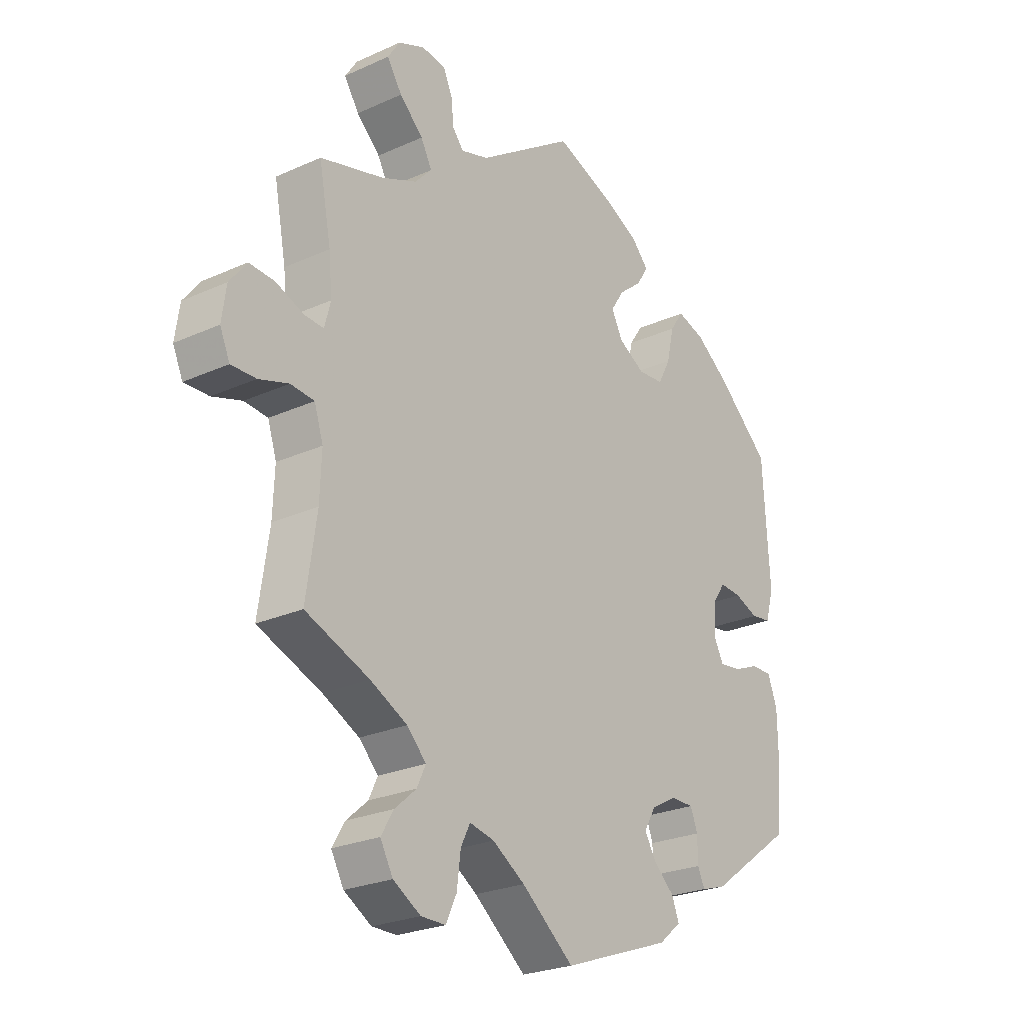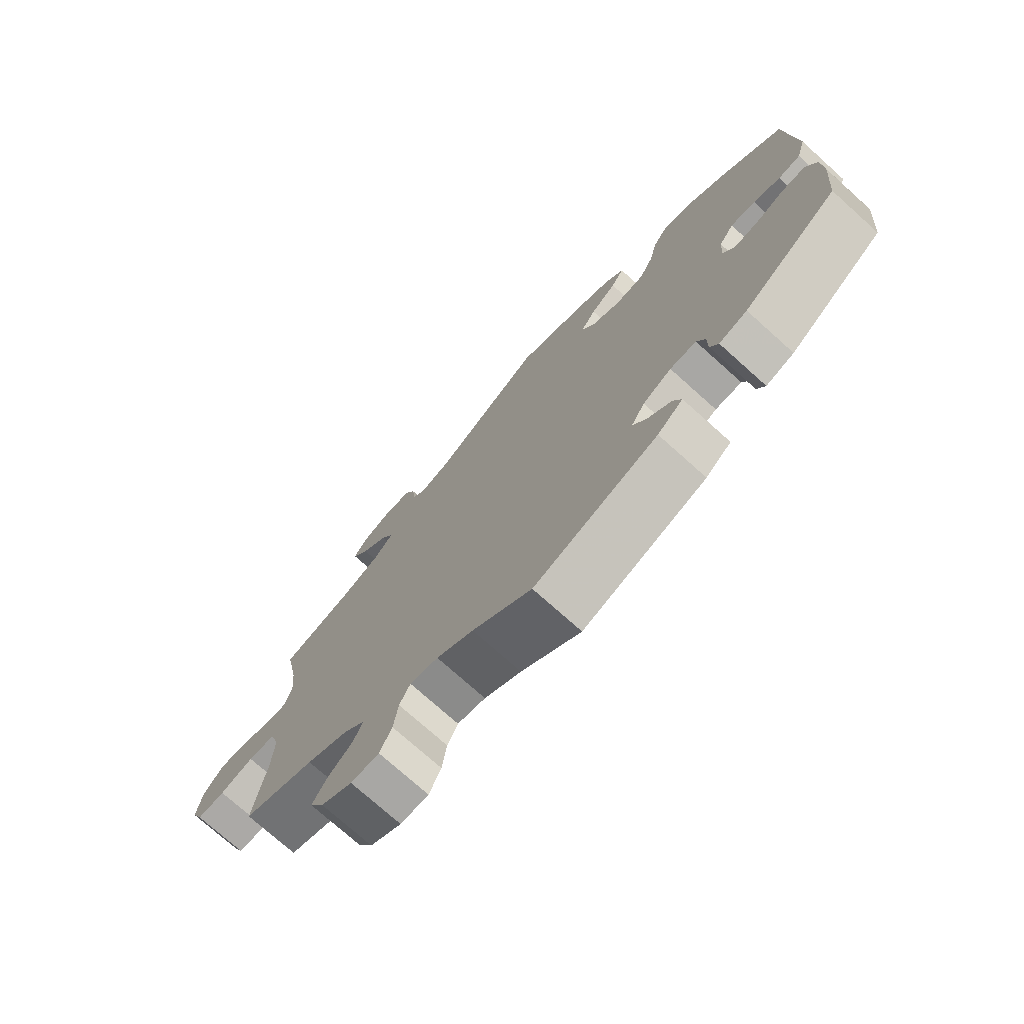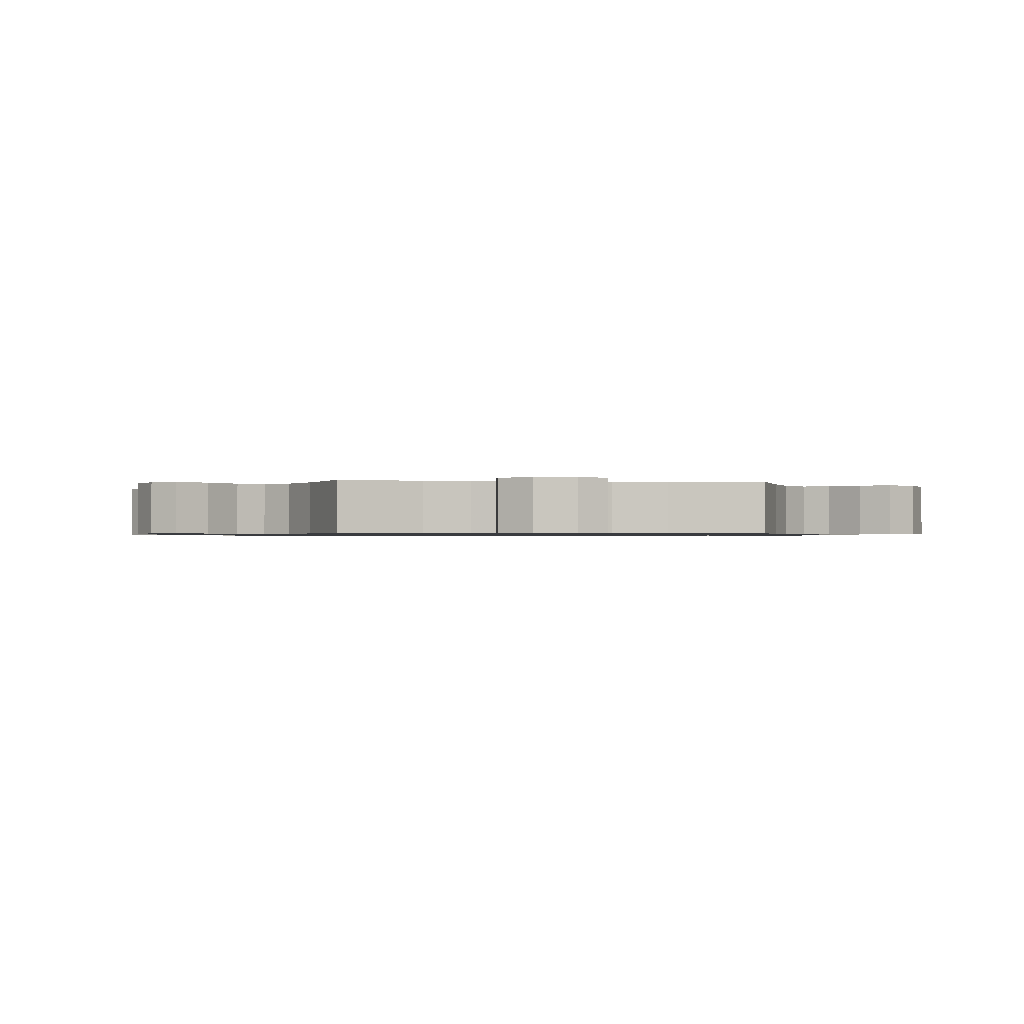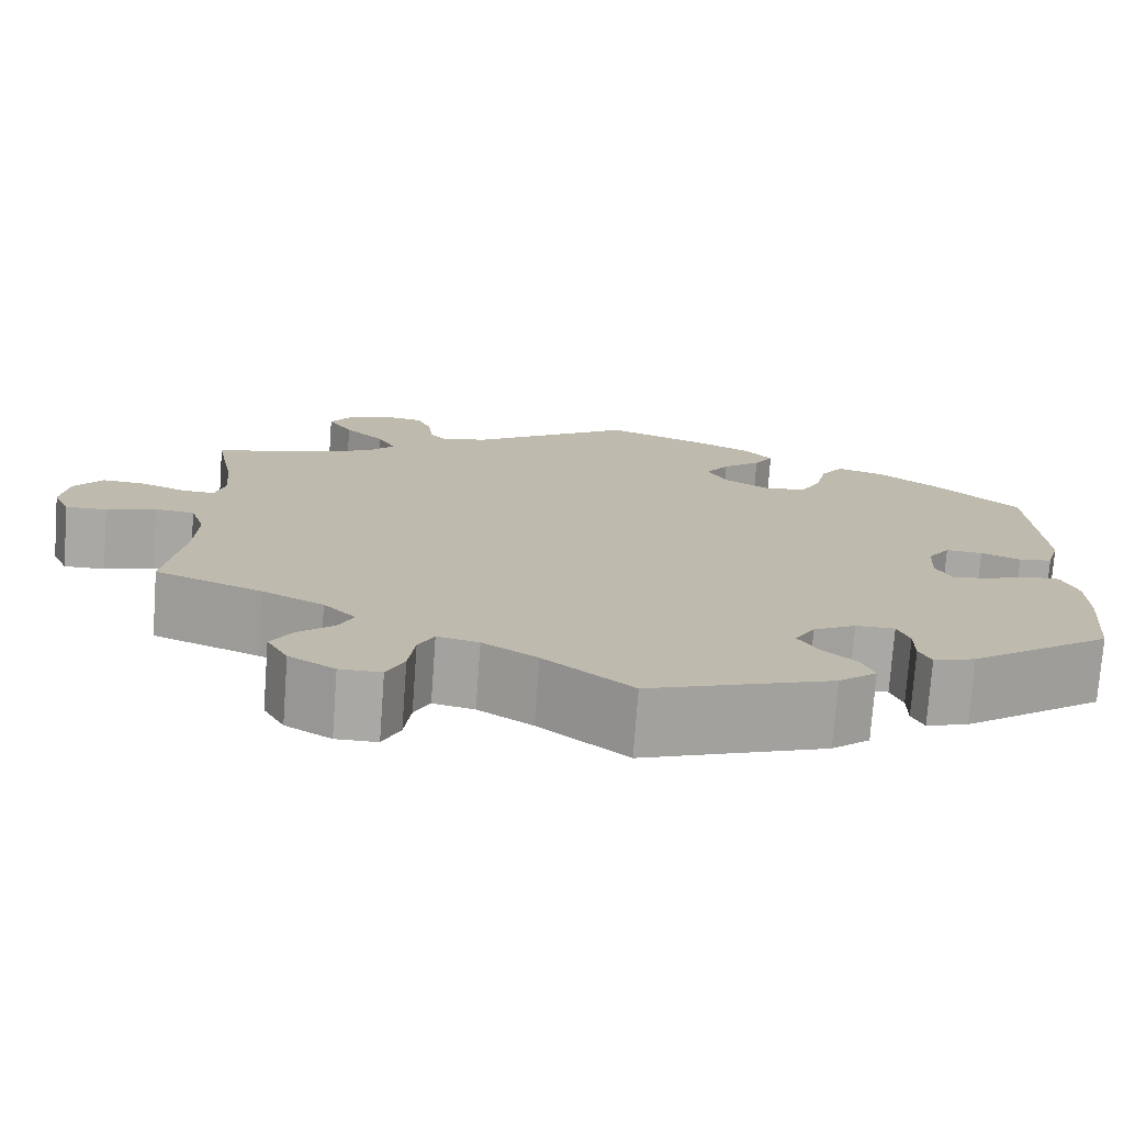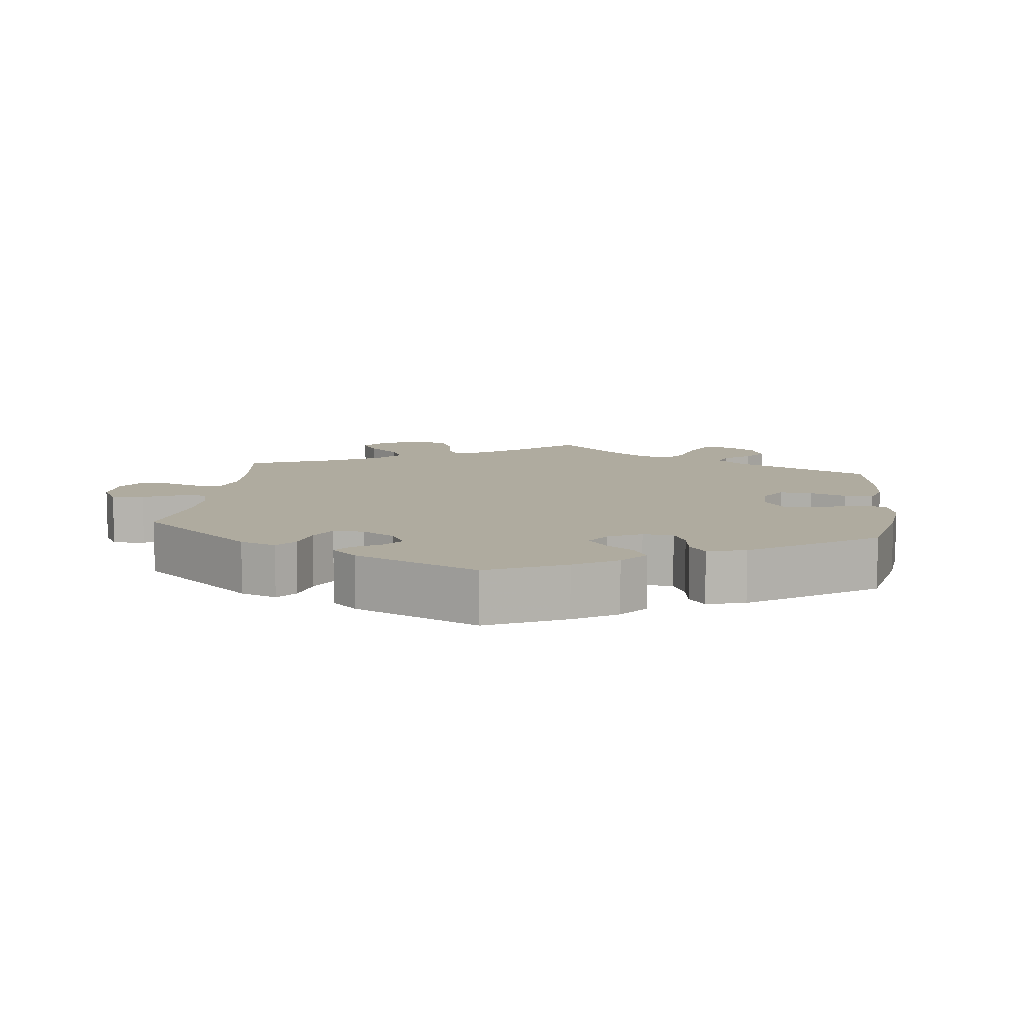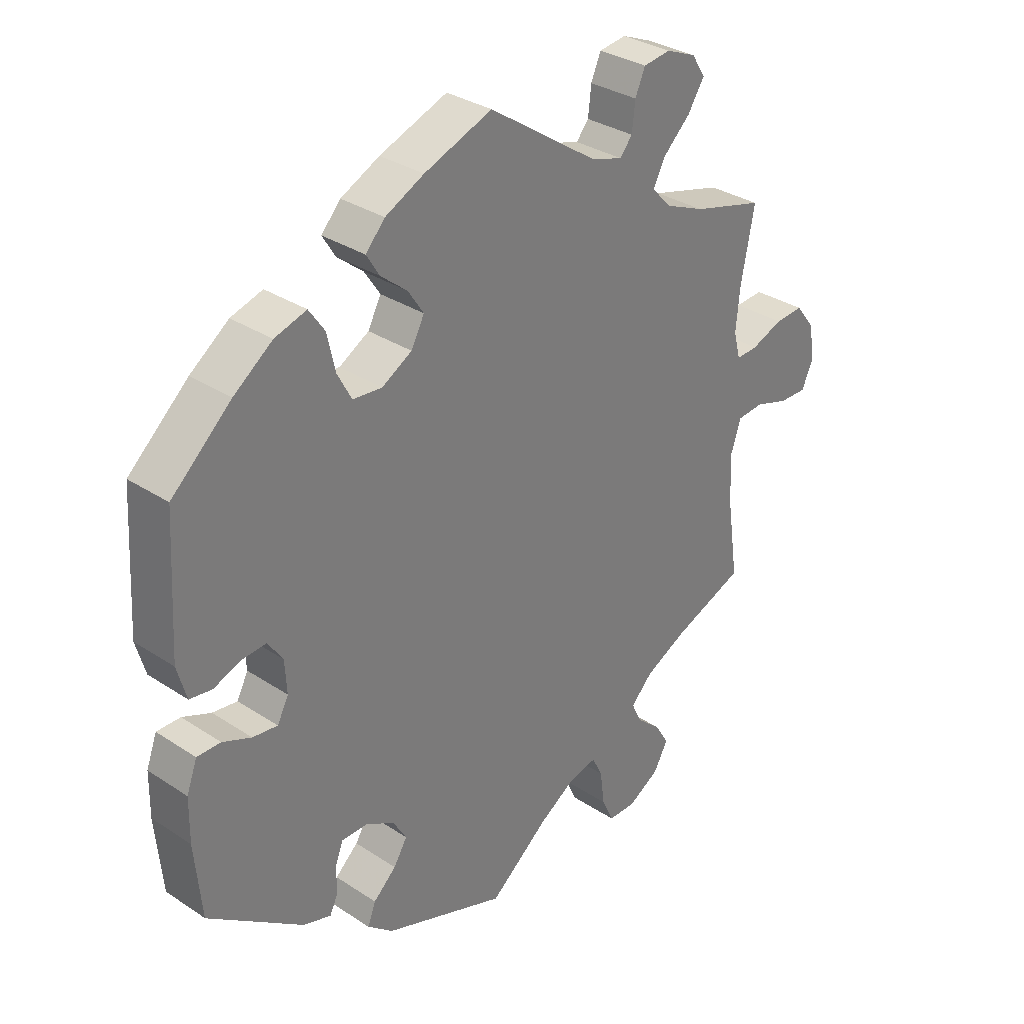
<metadata>
{"format":"obj","ext":"obj","renderer":"f3d","projection":"perspective","resolution":1024,"background":"white","views":[{"elev":-24.9,"azim":126.4,"up":"+Z"},{"elev":-74.6,"azim":-131.9,"up":"+Z"},{"elev":-0.9,"azim":82.0,"up":"+Y"},{"elev":-75.0,"azim":175.8,"up":"+Z"},{"elev":9.6,"azim":-113.0,"up":"+Y"},{"elev":32.2,"azim":-47.3,"up":"+Z"}]}
</metadata>
<code>
v 0.176 0.07 0.459
v 0.226 0.07 0.444
v 0.246 0.07 0.468
v 0.251 0.07 0.513
v 0.267 0.07 0.55
v 0.311 0.07 0.556
v 0.359 0.07 0.536
v 0.381 0.07 0.502
v 0.354 0.07 0.46
v 0.311 0.07 0.419
v 0.291 0.07 0.381
v 0.322 0.07 0.348
v 0.386 0.07 0.321
v 0.501 0.07 0.29
v 0.479 0.07 0.175
v 0.473 0.07 0.109
v 0.484 0.07 0.067
v 0.519 0.07 0.069
v 0.57 0.07 0.089
v 0.616 0.07 0.092
v 0.647 0.07 0.052
v 0.655 0.07 -0.005
v 0.637 0.07 -0.046
v 0.592 0.07 -0.045
v 0.538 0.07 -0.028
v 0.495 0.07 -0.032
v 0.479 0.07 -0.082
v 0.482 0.07 -0.159
v 0.501 0.07 -0.289
v 0.385 0.07 -0.335
v 0.318 0.07 -0.369
v 0.283 0.07 -0.405
v 0.299 0.07 -0.439
v 0.338 0.07 -0.473
v 0.361 0.07 -0.511
v 0.338 0.07 -0.553
v 0.288 0.07 -0.583
v 0.243 0.07 -0.583
v 0.224 0.07 -0.542
v 0.217 0.07 -0.487
v 0.2 0.07 -0.453
v 0.155 0.07 -0.463
v 0.096 0.07 -0.501
v 0.001 0.07 -0.578
v -0.197 0.07 -0.507
v -0.238 0.07 -0.473
v -0.225 0.07 -0.439
v -0.188 0.07 -0.405
v -0.166 0.07 -0.369
v -0.188 0.07 -0.332
v -0.234 0.07 -0.307
v -0.276 0.07 -0.307
v -0.289 0.07 -0.341
v -0.289 0.07 -0.385
v -0.302 0.07 -0.413
v -0.347 0.07 -0.399
v -0.5 0.07 -0.289
v -0.511 0.07 -0.17
v -0.51 0.07 -0.1
v -0.493 0.07 -0.054
v -0.455 0.07 -0.054
v -0.409 0.07 -0.073
v -0.369 0.07 -0.078
v -0.351 0.07 -0.043
v -0.354 0.07 0.009
v -0.378 0.07 0.044
v -0.418 0.07 0.041
v -0.461 0.07 0.024
v -0.497 0.07 0.029
v -0.512 0.07 0.082
v -0.5 0.07 0.289
v -0.404 0.07 0.376
v -0.342 0.07 0.422
v -0.291 0.07 0.438
v -0.266 0.07 0.402
v -0.253 0.07 0.344
v -0.23 0.07 0.301
v -0.183 0.07 0.297
v -0.135 0.07 0.325
v -0.114 0.07 0.365
v -0.139 0.07 0.403
v -0.181 0.07 0.437
v -0.202 0.07 0.471
v -0.171 0.07 0.505
v -0.109 0.07 0.536
v 0 0.07 0.578
v 0.176 0 0.459
v 0.226 0 0.444
v 0.246 0 0.468
v 0.251 0 0.513
v 0.267 0 0.55
v 0.311 0 0.556
v 0.359 0 0.536
v 0.381 0 0.502
v 0.354 0 0.46
v 0.311 0 0.419
v 0.291 0 0.381
v 0.322 0 0.348
v 0.386 0 0.321
v 0.501 0 0.29
v 0.479 0 0.175
v 0.473 0 0.109
v 0.484 0 0.067
v 0.519 0 0.069
v 0.57 0 0.089
v 0.616 0 0.092
v 0.647 0 0.052
v 0.655 0 -0.005
v 0.637 0 -0.046
v 0.592 0 -0.045
v 0.538 0 -0.028
v 0.495 0 -0.032
v 0.479 0 -0.082
v 0.482 0 -0.159
v 0.501 0 -0.289
v 0.385 0 -0.335
v 0.318 0 -0.369
v 0.283 0 -0.405
v 0.299 0 -0.439
v 0.338 0 -0.473
v 0.361 0 -0.511
v 0.338 0 -0.553
v 0.288 0 -0.583
v 0.243 0 -0.583
v 0.224 0 -0.542
v 0.217 0 -0.487
v 0.2 0 -0.453
v 0.155 0 -0.463
v 0.096 0 -0.501
v 0.001 0 -0.578
v -0.197 0 -0.507
v -0.238 0 -0.473
v -0.225 0 -0.439
v -0.188 0 -0.405
v -0.166 0 -0.369
v -0.188 0 -0.332
v -0.234 0 -0.307
v -0.276 0 -0.307
v -0.289 0 -0.341
v -0.289 0 -0.385
v -0.302 0 -0.413
v -0.347 0 -0.399
v -0.5 0 -0.289
v -0.511 0 -0.17
v -0.51 0 -0.1
v -0.493 0 -0.054
v -0.455 0 -0.054
v -0.409 0 -0.073
v -0.369 0 -0.078
v -0.351 0 -0.043
v -0.354 0 0.009
v -0.378 0 0.044
v -0.418 0 0.041
v -0.461 0 0.024
v -0.497 0 0.029
v -0.512 0 0.082
v -0.5 0 0.289
v -0.404 0 0.376
v -0.342 0 0.422
v -0.291 0 0.438
v -0.266 0 0.402
v -0.253 0 0.344
v -0.23 0 0.301
v -0.183 0 0.297
v -0.135 0 0.325
v -0.114 0 0.365
v -0.139 0 0.403
v -0.181 0 0.437
v -0.202 0 0.471
v -0.171 0 0.505
v -0.109 0 0.536
v 0 0 0.578
f 85 86 1
f 84 85 1 2
f 81 82 83 84
f 80 81 84 2
f 79 80 2
f 78 79 2
f 73 74 75 76
f 73 76 77
f 72 73 77
f 71 72 77
f 70 71 77 78
f 67 68 69 70
f 66 67 70 78
f 59 60 61 62
f 59 62 63
f 58 59 63
f 57 58 63
f 56 57 63
f 53 54 55 56
f 52 53 56 63
f 51 52 63 64
f 45 46 47 48
f 43 44 45 48
f 42 43 48 49
f 41 42 49 50
f 37 38 39 40
f 37 40 41
f 36 37 41
f 33 34 35 36
f 32 33 36 41
f 31 32 41 50
f 28 29 30
f 27 28 30 31
f 26 27 31 50
f 22 23 24 25
f 22 25 26
f 21 22 26
f 18 19 20 21
f 17 18 21 26
f 16 17 26 50
f 13 14 15
f 12 13 15 16
f 11 12 16 50
f 7 8 9 10
f 3 4 5 6
f 3 6 7 10
f 65 66 78 2
f 51 64 65 2
f 10 11 50 51
f 2 3 10 51
f 87 172 171
f 88 87 171 170
f 170 169 168 167
f 88 170 167 166
f 88 166 165
f 88 165 164
f 162 161 160 159
f 163 162 159
f 163 159 158
f 163 158 157
f 164 163 157 156
f 156 155 154 153
f 164 156 153 152
f 148 147 146 145
f 149 148 145
f 149 145 144
f 149 144 143
f 149 143 142
f 142 141 140 139
f 149 142 139 138
f 150 149 138 137
f 134 133 132 131
f 134 131 130 129
f 135 134 129 128
f 136 135 128 127
f 126 125 124 123
f 127 126 123
f 127 123 122
f 122 121 120 119
f 127 122 119 118
f 136 127 118 117
f 116 115 114
f 117 116 114 113
f 136 117 113 112
f 111 110 109 108
f 112 111 108
f 112 108 107
f 107 106 105 104
f 112 107 104 103
f 136 112 103 102
f 101 100 99
f 102 101 99 98
f 136 102 98 97
f 96 95 94 93
f 92 91 90 89
f 96 93 92 89
f 88 164 152 151
f 88 151 150 137
f 137 136 97 96
f 137 96 89 88
f 1 87 88 2
f 2 88 89 3
f 3 89 90 4
f 4 90 91 5
f 5 91 92 6
f 6 92 93 7
f 7 93 94 8
f 8 94 95 9
f 9 95 96 10
f 10 96 97 11
f 11 97 98 12
f 12 98 99 13
f 13 99 100 14
f 14 100 101 15
f 15 101 102 16
f 16 102 103 17
f 17 103 104 18
f 18 104 105 19
f 19 105 106 20
f 20 106 107 21
f 21 107 108 22
f 22 108 109 23
f 23 109 110 24
f 24 110 111 25
f 25 111 112 26
f 26 112 113 27
f 27 113 114 28
f 28 114 115 29
f 29 115 116 30
f 30 116 117 31
f 31 117 118 32
f 32 118 119 33
f 33 119 120 34
f 34 120 121 35
f 35 121 122 36
f 36 122 123 37
f 37 123 124 38
f 38 124 125 39
f 39 125 126 40
f 40 126 127 41
f 41 127 128 42
f 42 128 129 43
f 43 129 130 44
f 44 130 131 45
f 45 131 132 46
f 46 132 133 47
f 47 133 134 48
f 48 134 135 49
f 49 135 136 50
f 50 136 137 51
f 51 137 138 52
f 52 138 139 53
f 53 139 140 54
f 54 140 141 55
f 55 141 142 56
f 56 142 143 57
f 57 143 144 58
f 58 144 145 59
f 59 145 146 60
f 60 146 147 61
f 61 147 148 62
f 62 148 149 63
f 63 149 150 64
f 64 150 151 65
f 65 151 152 66
f 66 152 153 67
f 67 153 154 68
f 68 154 155 69
f 69 155 156 70
f 70 156 157 71
f 71 157 158 72
f 72 158 159 73
f 73 159 160 74
f 74 160 161 75
f 75 161 162 76
f 76 162 163 77
f 77 163 164 78
f 78 164 165 79
f 79 165 166 80
f 80 166 167 81
f 81 167 168 82
f 82 168 169 83
f 83 169 170 84
f 84 170 171 85
f 85 171 172 86
f 86 172 87 1

</code>
